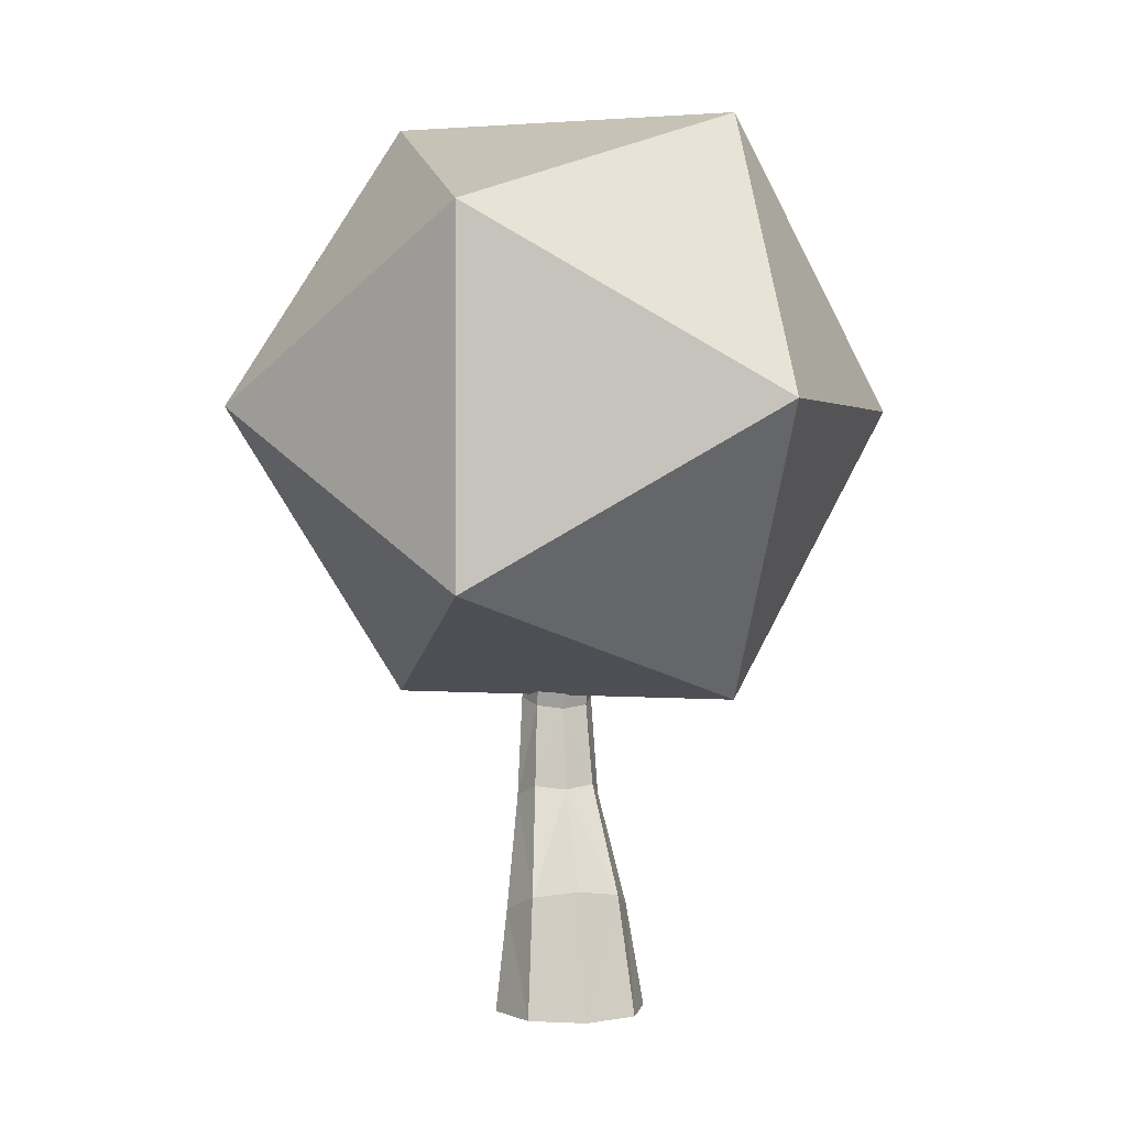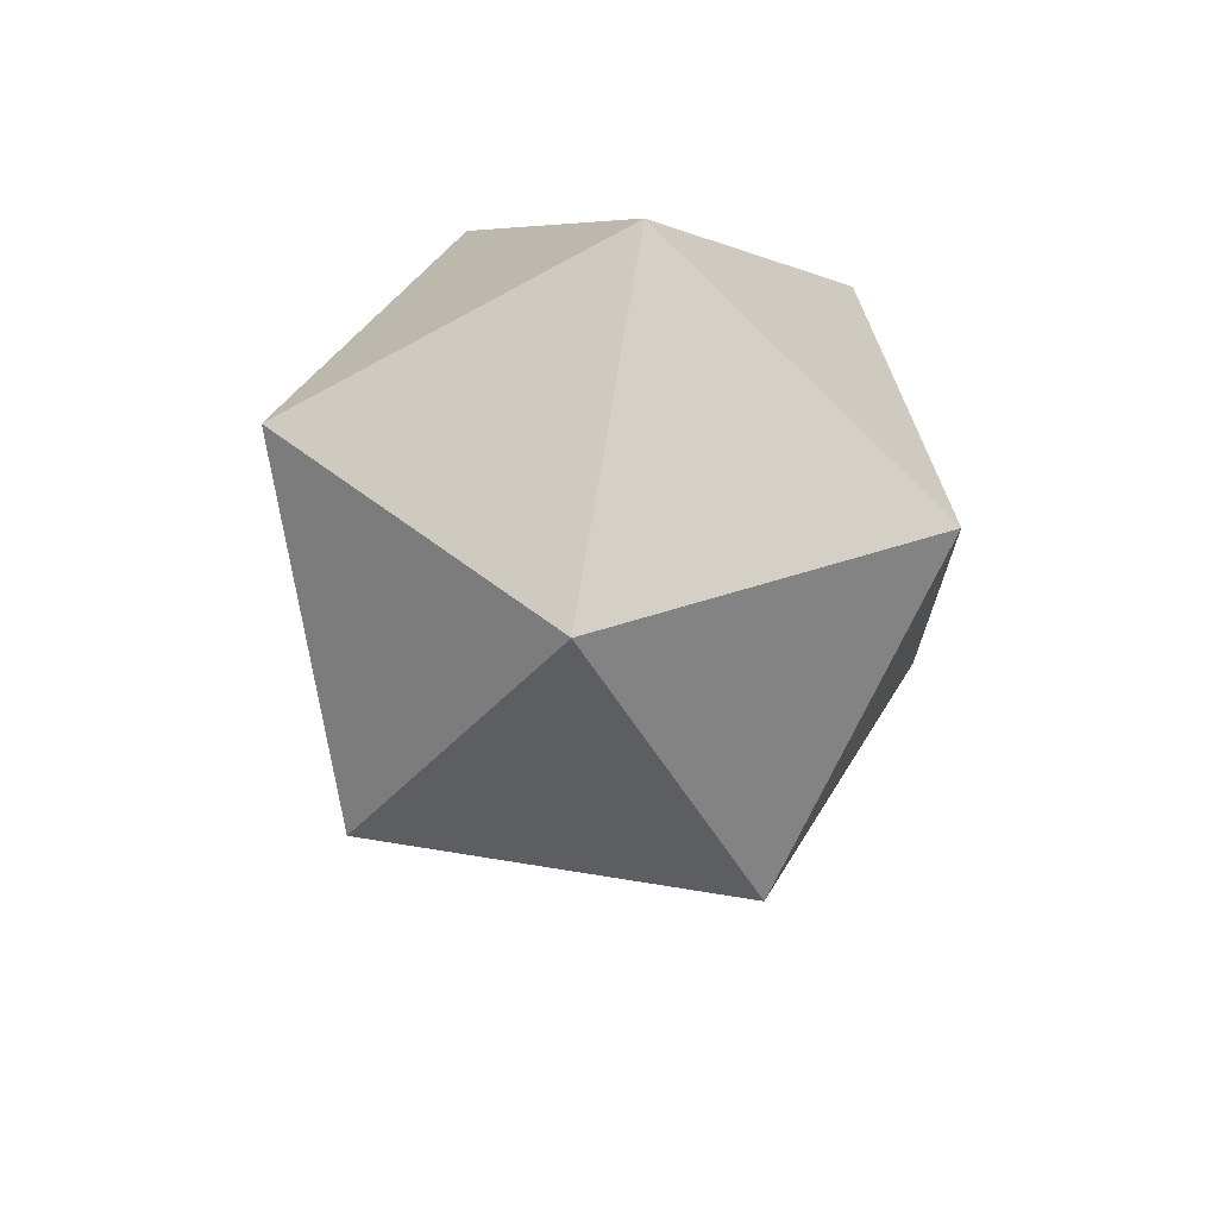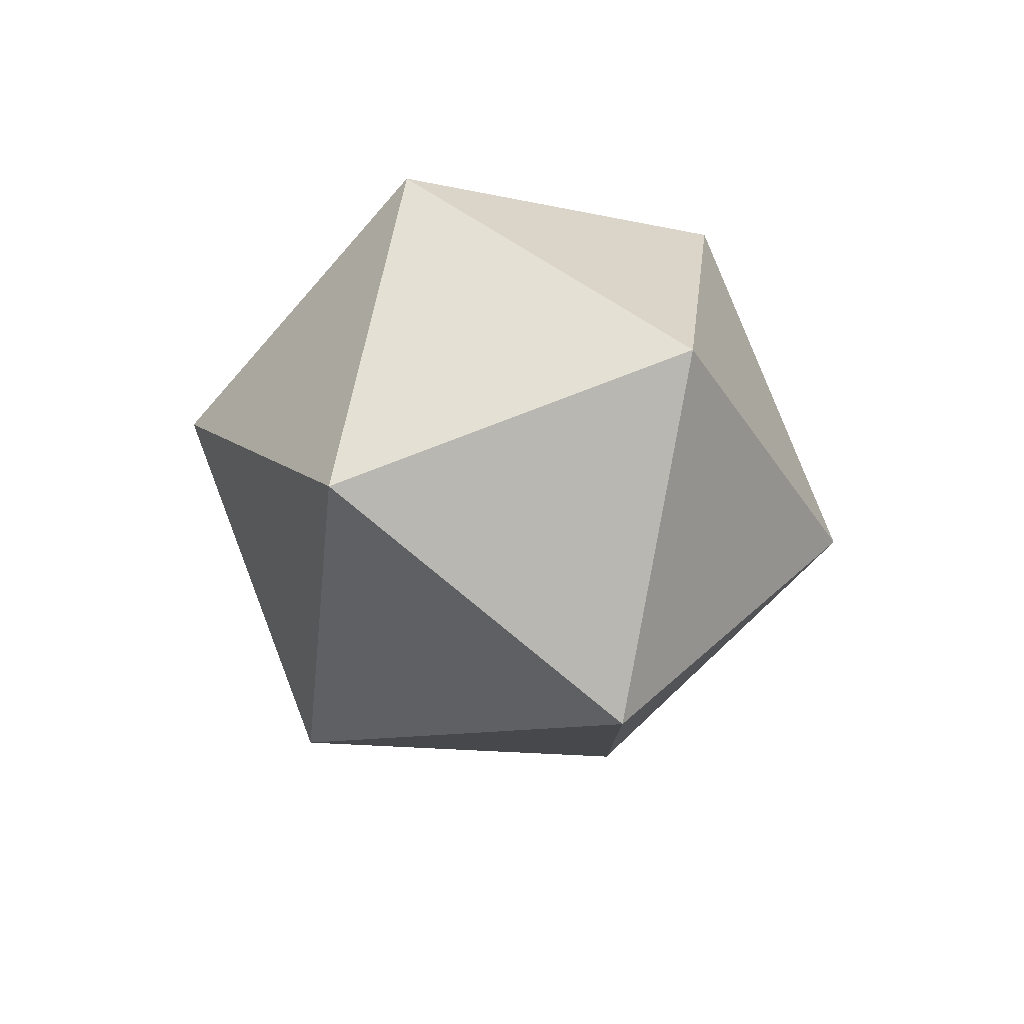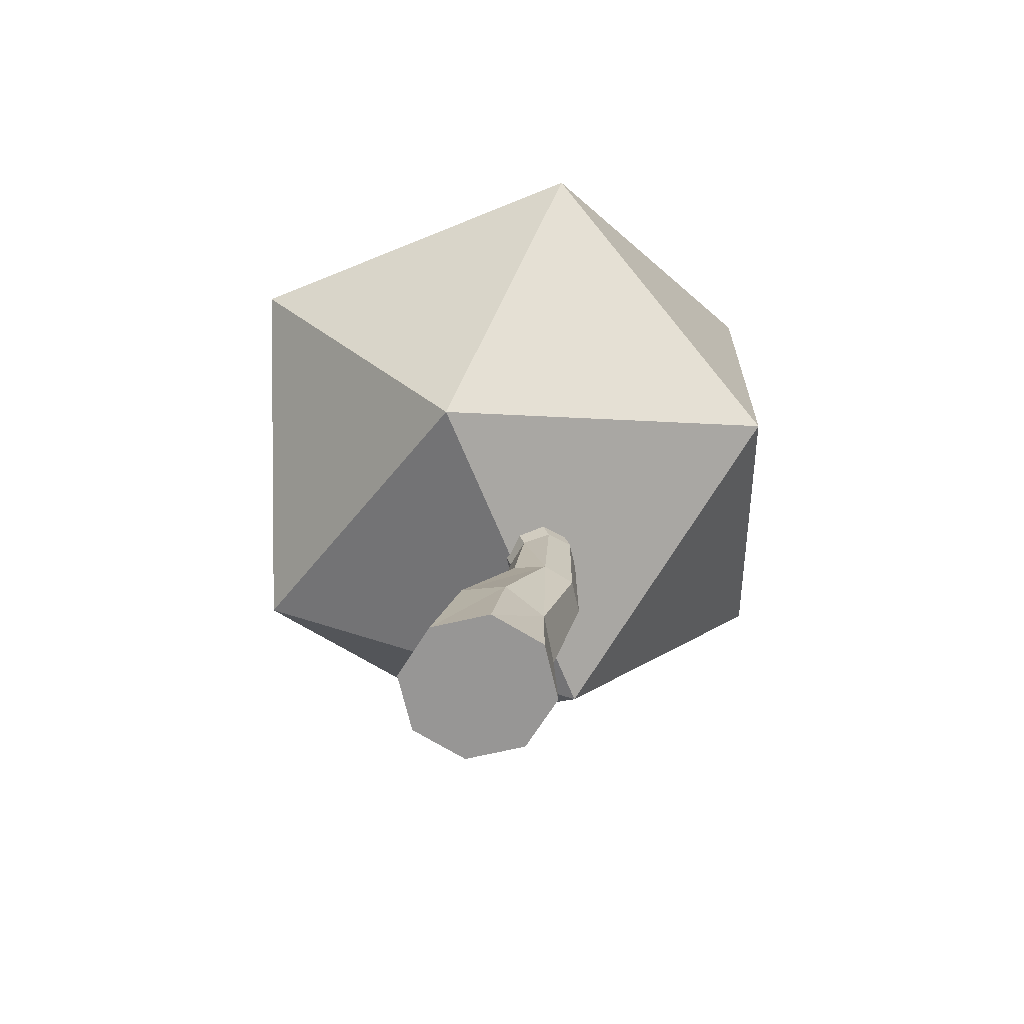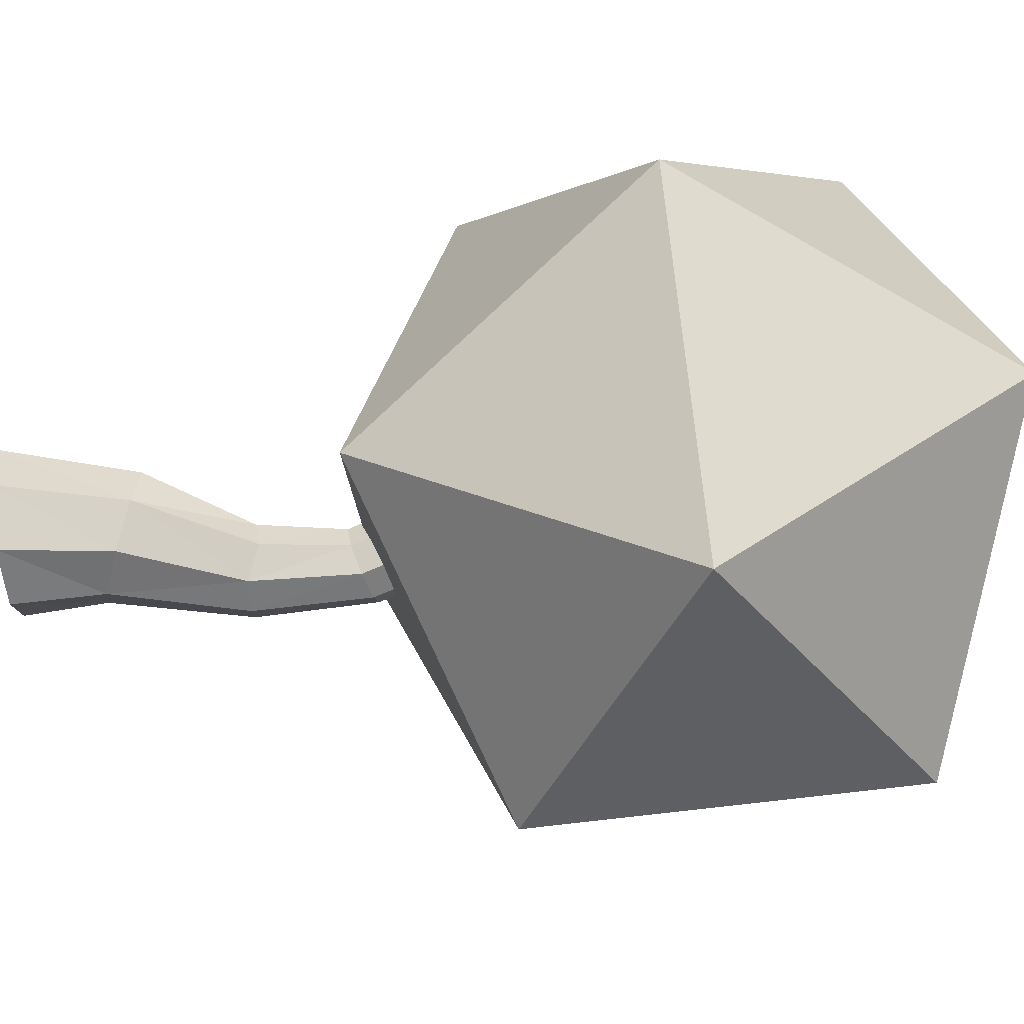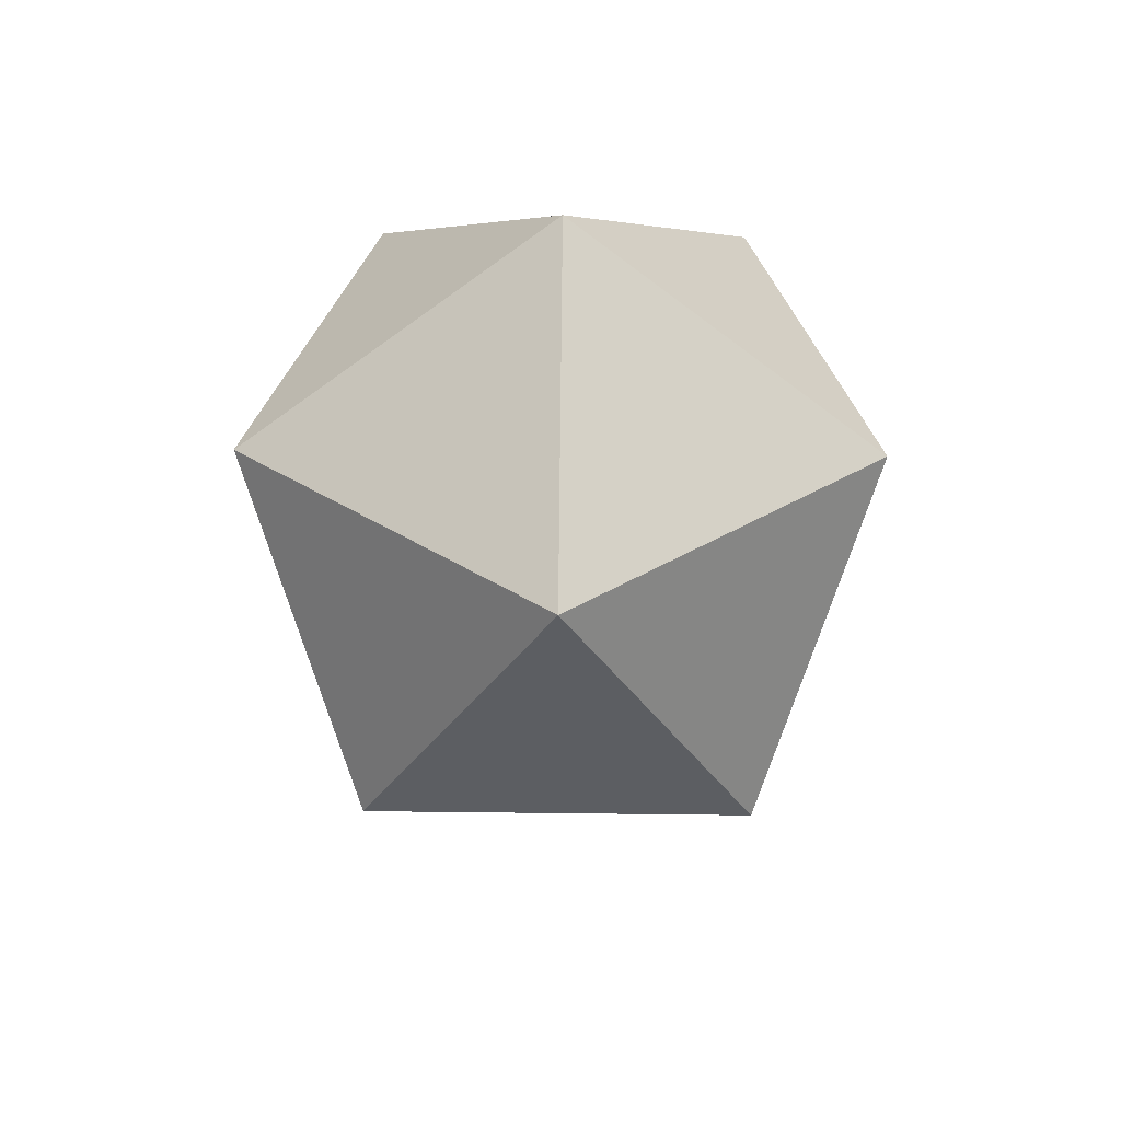
<metadata>
{"format":"obj","ext":"obj","renderer":"f3d","projection":"perspective","resolution":1024,"background":"white","views":[{"elev":1.4,"azim":77.9,"up":"+Y"},{"elev":71.0,"azim":-22.6,"up":"+Y"},{"elev":78.8,"azim":-142.8,"up":"+Y"},{"elev":-67.9,"azim":170.6,"up":"+Y"},{"elev":-79.6,"azim":96.6,"up":"+Z"},{"elev":73.5,"azim":148.9,"up":"+Y"}]}
</metadata>
<code>
o Bush3_Icosphere.004
v -0.04832 0.8338 0.4773
v 0.2976 1.085 0.213
v -0.1805 1.24 0.213
v -0.4759 0.8338 0.213
v 0.2976 0.5825 0.213
v 0.08381 1.24 -0.2146
v -0.1805 0.4271 0.213
v -0.3943 1.085 -0.2146
v 0.3793 0.8338 -0.2146
v -0.3943 0.5825 -0.2146
v 0.08381 0.4271 -0.2146
v -0.07515 0.4271 0.04262
v -0.05489 0.4322 0.03513
v -0.04017 0.4298 -0.000636
v -0.04401 0.4271 -0.007767
v -0.04832 0.8338 -0.4789
v -0.05379 0.4361 -0.0364
v -0.08705 0.4498 -0.05122
v -0.1219 0.4582 -0.0364
v -0.1378 0.4562 -0.000636
v -0.1256 0.445 0.03513
v -0.09237 0.4313 0.04995
v -0.003396 -0.01155 -0.1071
v -0.02537 0.1291 -0.08688
v 0.03125 0.1518 -0.06162
v 0.07186 -0.01155 -0.0759
v -0.07866 -0.01155 -0.0759
v -0.08641 0.2817 -0.05957
v 0.103 -0.01155 -0.000636
v 0.07186 -0.01155 0.07462
v -0.003396 -0.01155 0.1058
v -0.07866 -0.01155 0.07462
v -0.1098 -0.01155 -0.000636
v 0.05471 0.1612 -0.000636
v -0.08199 0.1065 -0.06162
v -0.04482 0.2995 -0.04231
v -0.128 0.2792 -0.04231
v 0.03125 0.1518 0.06035
v -0.02537 0.1291 0.08561
v -0.08199 0.1065 0.06035
v -0.1054 0.0971 -0.000636
v -0.0951 0.4217 -0.05122
v -0.1295 0.4315 -0.0364
v -0.0276 0.2943 -0.000636
v -0.1452 0.2781 -0.000636
v -0.06071 0.4118 -0.0364
v -0.1437 0.4356 -0.000636
v -0.04482 0.2983 0.04103
v -0.08641 0.2817 0.05829
v -0.128 0.2792 0.04103
v -0.04646 0.4078 -0.000636
v -0.1295 0.4315 0.03513
v -0.06071 0.4118 0.03513
v -0.0951 0.4217 0.04995
f 1 2 3
f 1 3 4
f 2 1 5
f 3 2 6
f 1 4 7
f 4 3 8
f 2 5 9
f 1 7 5
f 3 6 8
f 2 9 6
f 7 4 10
f 4 8 10
f 5 11 9
f 5 13 14
f 8 6 16
f 6 9 16
f 10 19 20
f 10 8 16
f 9 11 16
f 11 10 16
f 5 7 13
f 7 12 13
f 15 11 14
f 11 5 14
f 11 15 17
f 11 17 18
f 22 12 7
f 21 22 7
f 10 11 18
f 10 18 19
f 21 7 20
f 7 10 20
f 24 26 23
f 23 35 24
f 28 25 24
f 32 33 27
f 25 29 26
f 28 35 37
f 29 38 30
f 30 39 31
f 31 40 32
f 32 41 33
f 27 41 35
f 25 44 34
f 28 46 36
f 37 42 28
f 37 41 45
f 43 45 47
f 44 38 34
f 38 49 39
f 49 40 39
f 50 41 40
f 36 51 44
f 17 42 18
f 42 19 18
f 43 20 19
f 45 52 47
f 46 17 15
f 47 21 20
f 51 48 44
f 53 49 48
f 54 50 49
f 13 51 14
f 52 22 21
f 53 13 12
f 24 25 26
f 23 27 35
f 28 36 25
f 27 23 30
f 23 26 30
f 26 29 30
f 30 31 27
f 31 32 27
f 25 34 29
f 28 24 35
f 29 34 38
f 30 38 39
f 31 39 40
f 32 40 41
f 27 33 41
f 25 36 44
f 28 42 46
f 37 43 42
f 37 35 41
f 43 37 45
f 44 48 38
f 38 48 49
f 49 50 40
f 50 45 41
f 36 46 51
f 17 46 42
f 42 43 19
f 43 47 20
f 45 50 52
f 14 51 15
f 51 46 15
f 47 52 21
f 51 53 48
f 53 54 49
f 54 52 50
f 13 53 51
f 52 54 22
f 22 54 12
f 54 53 12

</code>
